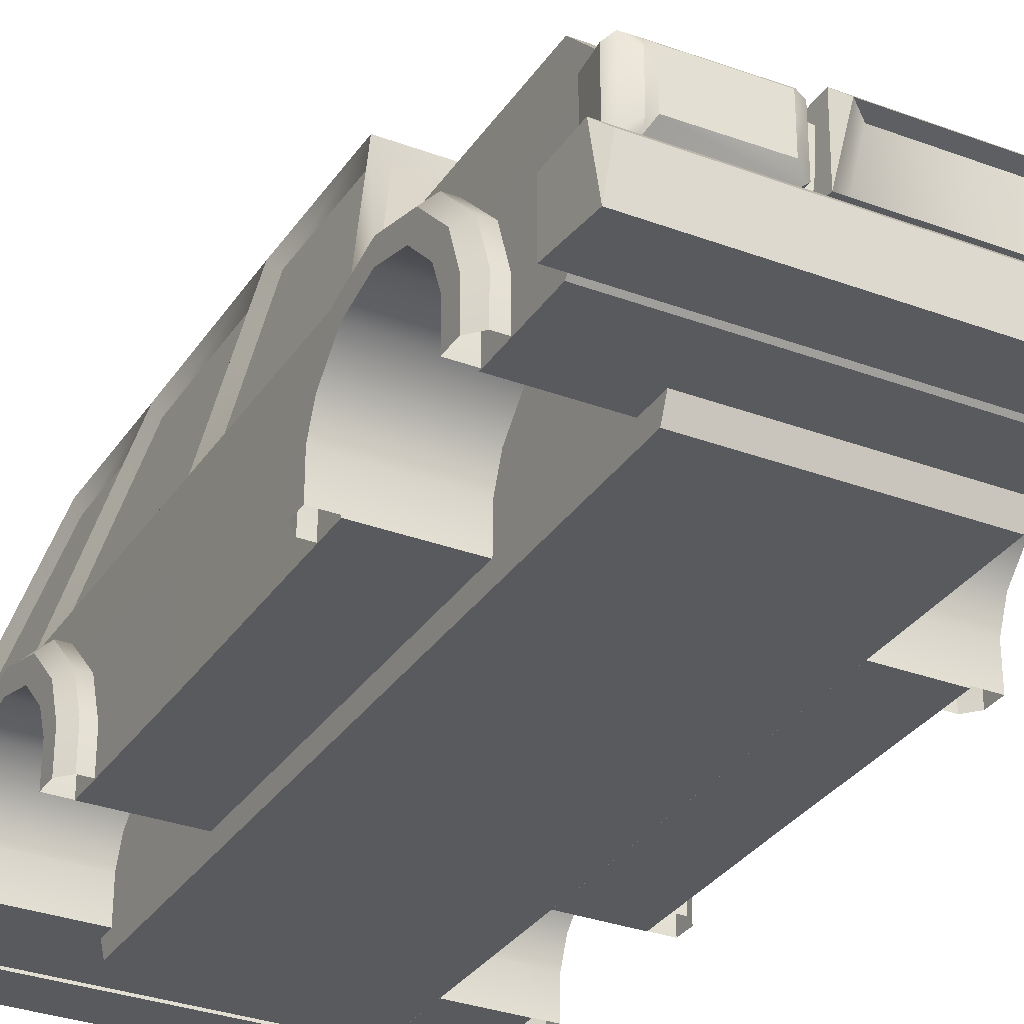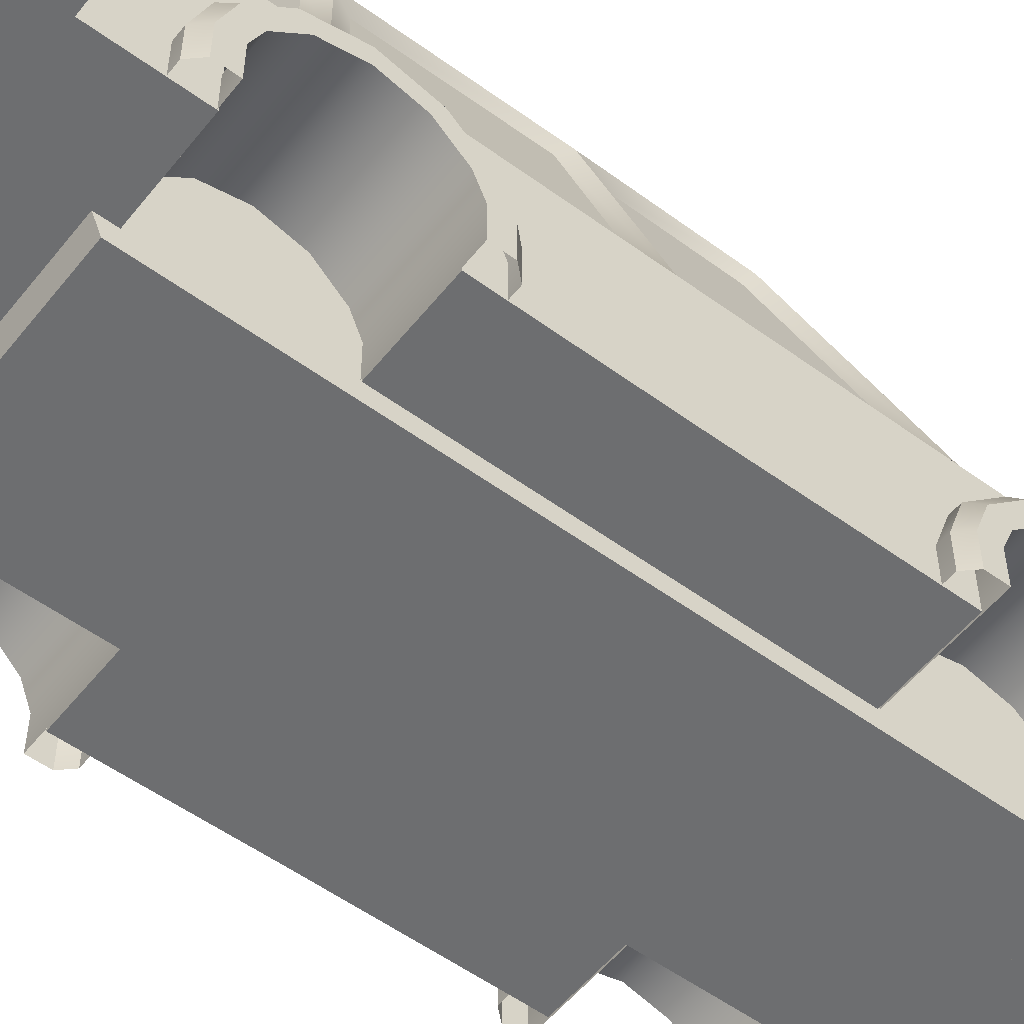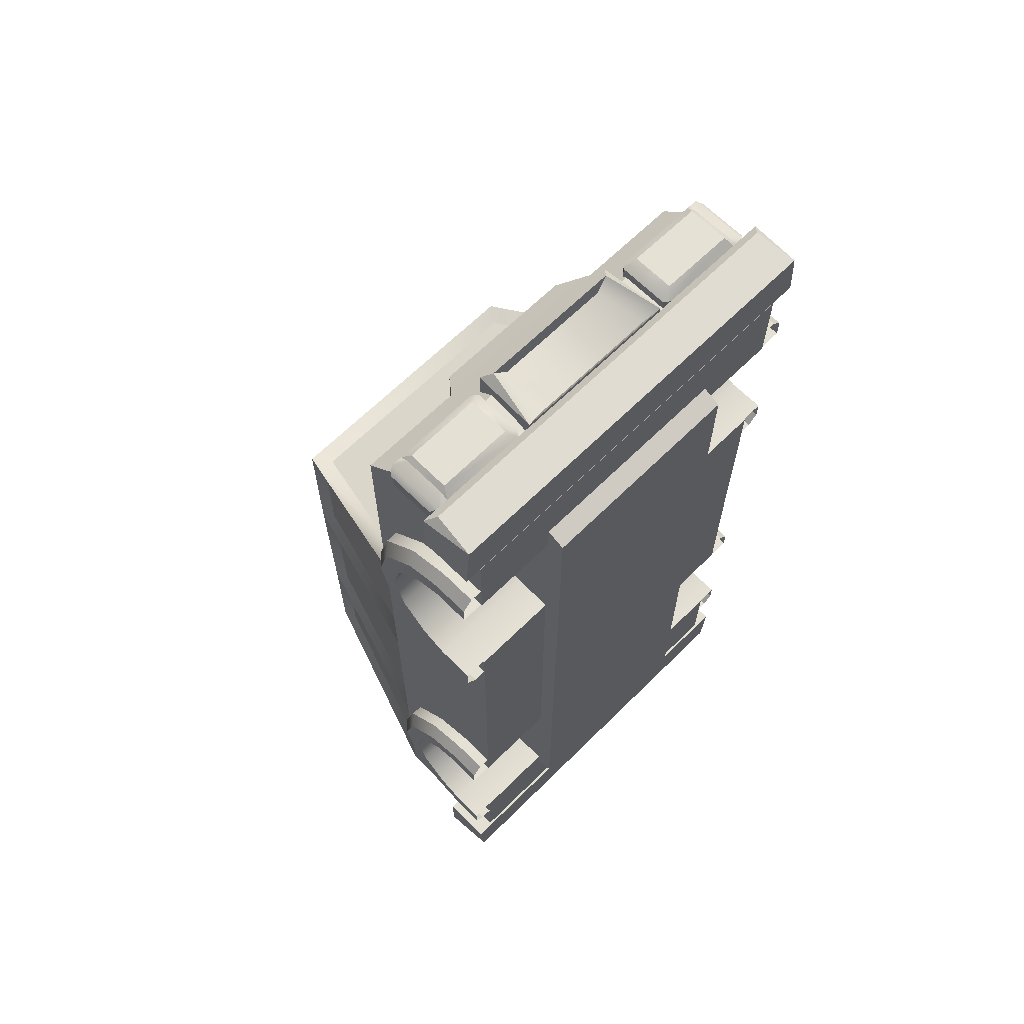
<metadata>
{"format":"obj","ext":"obj","renderer":"f3d","projection":"perspective","resolution":1024,"background":"white","views":[{"elev":-31.5,"azim":-28.0,"up":"+Y"},{"elev":-54.3,"azim":-127.8,"up":"+Y"},{"elev":65.4,"azim":-44.8,"up":"+Z"}]}
</metadata>
<code>
o car_stationwagon_Cube.13728
v 1.505 1.009 1.368
v 1.505 -0.09682 3.208
v 1.505 -0.09682 -3.321
v 1.505 1.009 -3.629
v 1.077 2.462 0.6329
v 1.505 0.2558 3.568
v 1.505 0.3541 -3.629
v 1.077 2.462 -2.936
v 1.505 -0.09682 2.544
v 1.505 -0.09682 1.355
v 1.505 -0.09682 -2.639
v 1.505 -0.09682 -1.448
v 1.505 0.3583 2.544
v 1.505 0.6054 2.39
v 1.505 0.6051 1.51
v 1.505 0.3583 1.355
v 1.505 0.7682 1.974
v 1.505 0.3583 -1.448
v 1.505 0.6094 -1.6
v 1.505 0.3583 -2.639
v 1.505 0.7682 -2.032
v 1.505 0.6014 -2.483
v 1.505 1.009 3.237
v 1.505 0.678 3.568
v 1.505 1.009 -0.2847
v 1.084 2.462 -0.4875
v 1.5 -0.09682 -0.141
v 1.502 0.3583 -0.2001
v 1.504 0.7682 -0.2533
v 1.503 0.6072 -0.2324
v 1.077 2.462 -1.895
v 1.505 1.009 -2.16
v -1.505 1.009 1.368
v -1.505 -0.09682 3.208
v -1.505 -0.09682 -3.321
v -1.505 1.009 -3.629
v -1.077 2.462 0.6329
v -1.505 0.2558 3.568
v -1.505 0.3541 -3.629
v -1.077 2.462 -2.936
v -1.505 -0.09682 2.544
v -1.505 -0.09682 1.355
v -1.505 -0.09682 -2.639
v -1.505 -0.09682 -1.448
v -1.505 0.3583 2.544
v -1.505 0.6054 2.39
v -1.505 0.6051 1.51
v -1.505 0.3583 1.355
v -1.505 0.7682 1.974
v -1.505 0.3583 -1.448
v -1.505 0.6094 -1.6
v -1.505 0.3583 -2.639
v -1.505 0.7682 -2.032
v -1.505 0.6014 -2.483
v -1.505 1.009 3.237
v -1.505 0.678 3.568
v -1.505 1.009 -0.2847
v -1.084 2.462 -0.4875
v -1.5 -0.09682 -0.141
v -1.502 0.3583 -0.2001
v -1.504 0.7682 -0.2533
v -1.503 0.6072 -0.2324
v -1.077 2.462 -1.895
v -1.505 1.009 -2.16
v 1.058 2.317 -1.783
v 1.065 2.317 -0.6041
v 1.41 1.121 -0.437
v 1.411 1.121 -2.001
v 0.9744 2.316 0.6404
v -0.9744 2.316 0.6404
v -1.332 1.102 1.255
v 1.332 1.102 1.255
v -1.332 1.104 -3.519
v -0.9747 2.316 -2.94
v 0.9747 2.316 -2.94
v 1.332 1.104 -3.519
v 1.065 2.317 -0.3352
v 1.058 2.317 0.5493
v 1.411 1.121 1.155
v 1.41 1.121 -0.1681
v 1.058 2.317 -2.85
v 1.058 2.317 -2.054
v 1.411 1.121 -2.272
v 1.411 1.121 -3.422
v -1.058 2.317 -1.783
v -1.411 1.121 -2.001
v -1.41 1.121 -0.437
v -1.065 2.317 -0.6041
v -1.065 2.317 -0.3352
v -1.41 1.121 -0.1681
v -1.411 1.121 1.155
v -1.058 2.317 0.5493
v -1.058 2.317 -2.85
v -1.411 1.121 -3.422
v -1.411 1.121 -2.272
v -1.058 2.317 -2.054
v 1.072 0.1889 1.127
v 1.676 0.1889 1.212
v 1.597 0.1889 1.127
v 1.072 0.1889 2.799
v 1.676 0.1889 2.714
v 1.597 0.1889 2.799
v 1.072 0.508 2.687
v 1.676 0.4655 2.613
v 1.597 0.508 2.687
v 1.072 0.8139 2.381
v 1.676 0.7403 2.339
v 1.597 0.8139 2.381
v 1.072 0.9259 1.963
v 1.676 0.8409 1.963
v 1.597 0.9259 1.963
v 1.072 0.8139 1.545
v 1.676 0.7403 1.588
v 1.597 0.8139 1.545
v 1.072 0.508 1.239
v 1.676 0.4655 1.313
v 1.597 0.508 1.239
v 1.676 0.1889 1.368
v 1.676 0.3878 1.447
v 1.676 0.6058 1.665
v 1.676 0.6856 1.963
v 1.676 0.6058 2.261
v 1.676 0.3878 2.479
v 1.676 0.1889 2.559
v 1.072 -0.09166 1.127
v 1.676 -0.09166 1.212
v 1.597 -0.09166 1.127
v 1.072 -0.09166 2.799
v 1.676 -0.09166 2.714
v 1.597 -0.09166 2.799
v 1.676 -0.09166 1.368
v 1.676 -0.09166 2.559
v -1.072 0.1889 1.127
v -1.676 0.1889 1.212
v -1.597 0.1889 1.127
v -1.072 0.1889 2.799
v -1.676 0.1889 2.714
v -1.597 0.1889 2.799
v -1.072 0.508 2.687
v -1.676 0.4655 2.613
v -1.597 0.508 2.687
v -1.072 0.8139 2.381
v -1.676 0.7403 2.339
v -1.597 0.8139 2.381
v -1.072 0.9259 1.963
v -1.676 0.8409 1.963
v -1.597 0.9259 1.963
v -1.072 0.8139 1.545
v -1.676 0.7403 1.588
v -1.597 0.8139 1.545
v -1.072 0.508 1.239
v -1.676 0.4655 1.313
v -1.597 0.508 1.239
v -1.676 0.1889 1.368
v -1.676 0.3878 1.447
v -1.676 0.6058 1.665
v -1.676 0.6856 1.963
v -1.676 0.6058 2.261
v -1.676 0.3878 2.479
v -1.676 0.1889 2.559
v -1.072 -0.09166 1.127
v -1.676 -0.09166 1.212
v -1.597 -0.09166 1.127
v -1.072 -0.09166 2.799
v -1.676 -0.09166 2.714
v -1.597 -0.09166 2.799
v -1.676 -0.09166 1.368
v -1.676 -0.09166 2.559
v 0.5586 -0.09166 2.559
v -0.5586 -0.09166 2.559
v -0.5586 0.1889 2.559
v 0.5586 0.1889 2.559
v -0.5586 0.3878 2.479
v 0.5586 0.3878 2.479
v -0.5586 0.6058 2.261
v 0.5586 0.6058 2.261
v -0.5586 0.6856 1.963
v 0.5586 0.6856 1.963
v -0.5586 0.6058 1.665
v 0.5586 0.6058 1.665
v -0.5586 0.3878 1.447
v 0.5586 0.3878 1.447
v -0.5586 0.1889 1.368
v 0.5586 0.1889 1.368
v -0.5586 -0.09166 1.368
v 0.5586 -0.09166 1.368
v 1.072 0.1889 -2.885
v 1.676 0.1889 -2.8
v 1.597 0.1889 -2.885
v 1.072 0.1889 -1.214
v 1.676 0.1889 -1.299
v 1.597 0.1889 -1.214
v 1.072 0.508 -1.326
v 1.676 0.4655 -1.399
v 1.597 0.508 -1.326
v 1.072 0.814 -1.632
v 1.676 0.7403 -1.674
v 1.597 0.814 -1.632
v 1.072 0.9259 -2.049
v 1.676 0.8409 -2.049
v 1.597 0.9259 -2.049
v 1.072 0.814 -2.467
v 1.676 0.7403 -2.425
v 1.597 0.814 -2.467
v 1.072 0.508 -2.773
v 1.676 0.4655 -2.7
v 1.597 0.508 -2.773
v 1.676 0.1889 -2.645
v 1.676 0.3878 -2.565
v 1.676 0.6058 -2.347
v 1.676 0.6856 -2.05
v 1.676 0.6058 -1.752
v 1.676 0.3878 -1.534
v 1.676 0.1889 -1.454
v 1.072 -0.09165 -2.885
v 1.676 -0.09165 -2.8
v 1.597 -0.09165 -2.885
v 1.072 -0.09165 -1.214
v 1.676 -0.09165 -1.299
v 1.597 -0.09165 -1.214
v 1.676 -0.09165 -2.645
v 1.676 -0.09165 -1.454
v -1.072 0.1889 -2.885
v -1.676 0.1889 -2.8
v -1.597 0.1889 -2.885
v -1.072 0.1889 -1.214
v -1.676 0.1889 -1.299
v -1.597 0.1889 -1.214
v -1.072 0.508 -1.326
v -1.676 0.4655 -1.399
v -1.597 0.508 -1.326
v -1.072 0.814 -1.632
v -1.676 0.7403 -1.674
v -1.597 0.814 -1.632
v -1.072 0.9259 -2.049
v -1.676 0.8409 -2.049
v -1.597 0.9259 -2.049
v -1.072 0.814 -2.467
v -1.676 0.7403 -2.425
v -1.597 0.814 -2.467
v -1.072 0.508 -2.773
v -1.676 0.4655 -2.7
v -1.597 0.508 -2.773
v -1.676 0.1889 -2.645
v -1.676 0.3878 -2.565
v -1.676 0.6058 -2.347
v -1.676 0.6856 -2.05
v -1.676 0.6058 -1.752
v -1.676 0.3878 -1.534
v -1.676 0.1889 -1.454
v -1.072 -0.09165 -2.885
v -1.676 -0.09165 -2.8
v -1.597 -0.09165 -2.885
v -1.072 -0.09165 -1.214
v -1.676 -0.09165 -1.299
v -1.597 -0.09165 -1.214
v -1.676 -0.09165 -2.645
v -1.676 -0.09165 -1.454
v 0.5587 -0.09165 -1.454
v -0.5586 -0.09165 -1.454
v -0.5586 0.1889 -1.454
v 0.5587 0.1889 -1.454
v -0.5586 0.3878 -1.534
v 0.5587 0.3878 -1.534
v -0.5586 0.6058 -1.752
v 0.5587 0.6058 -1.752
v -0.5586 0.6856 -2.05
v 0.5587 0.6856 -2.05
v -0.5586 0.6058 -2.347
v 0.5587 0.6058 -2.347
v -0.5586 0.3878 -2.565
v 0.5587 0.3878 -2.565
v -0.5586 0.1889 -2.645
v 0.5587 0.1889 -2.645
v -0.5586 -0.09165 -2.645
v 0.5587 -0.09165 -2.645
v -1.656 -0.1169 3.282
v -1.656 0.2868 3.282
v 1.656 -0.1169 3.282
v 1.656 0.2868 3.282
v -1.621 -0.1169 3.69
v -1.585 0.2153 3.726
v -1.656 0.2868 3.654
v 1.621 -0.1169 3.69
v 1.585 0.2153 3.726
v 1.656 0.2868 3.654
v 1.656 -0.1169 -3.314
v 1.656 0.2868 -3.314
v -1.657 -0.1169 -3.314
v -1.657 0.2868 -3.314
v 1.621 -0.1169 -3.722
v 1.585 0.2153 -3.757
v 1.656 0.2868 -3.686
v -1.621 -0.1169 -3.722
v -1.585 0.2153 -3.757
v -1.657 0.2868 -3.686
v -1.429 0.6459 -3.486
v -0.6947 0.6459 -3.486
v -0.6947 0.6459 -3.717
v -0.7611 0.5614 -3.779
v -0.7611 0.7304 -3.779
v -0.7611 0.6459 -3.753
v -1.362 0.7304 -3.779
v -1.362 0.5614 -3.779
v -1.362 0.6459 -3.753
v -1.429 0.6459 -3.717
v -0.7139 0.8412 -3.486
v -0.7139 0.4505 -3.486
v -1.41 0.8412 -3.486
v -1.41 0.4505 -3.486
v -0.714 0.8412 -3.717
v -0.714 0.4506 -3.717
v -1.41 0.8412 -3.717
v -1.41 0.4506 -3.717
v 1.429 0.6459 -3.486
v 0.6947 0.6459 -3.486
v 0.6947 0.6459 -3.717
v 0.7611 0.5614 -3.779
v 0.7611 0.7304 -3.779
v 0.7611 0.6459 -3.753
v 1.362 0.7304 -3.779
v 1.362 0.5614 -3.779
v 1.362 0.6459 -3.753
v 1.429 0.6459 -3.717
v 0.7139 0.8412 -3.486
v 0.7139 0.4505 -3.486
v 1.41 0.8412 -3.486
v 1.41 0.4505 -3.486
v 0.714 0.8412 -3.717
v 0.714 0.4506 -3.717
v 1.41 0.8412 -3.717
v 1.41 0.4506 -3.717
v -0.7115 1.009 1.368
v 0.7115 1.009 1.368
v -0.7115 1.009 3.237
v 0.7115 1.009 3.237
v -0.5515 1.206 1.368
v 0.5515 1.206 1.368
v -0.5515 1.206 3.047
v 0.5515 1.206 3.047
v 0.8275 -0.24 2.716
v 0.8275 -0.24 -2.716
v 0.8275 0.8792 3.195
v -0.8275 -0.24 2.716
v -0.8275 -0.24 -2.716
v 0.8275 0.8792 -3.195
v -0.8275 0.8792 3.195
v -0.8275 0.8792 -3.195
v -0.6885 0.2844 3.282
v -0.6232 0.8007 3.282
v 0.6885 0.2844 3.282
v 0.6232 0.8007 3.282
v -0.6527 0.2844 3.69
v -0.5585 0.7293 3.726
v -0.6232 0.8007 3.654
v 0.6527 0.2844 3.69
v 0.5585 0.7293 3.726
v 0.6232 0.8007 3.654
v 0.4505 0.7064 3.636
v 0.5265 0.3258 3.607
v -0.5265 0.3258 3.607
v -0.4505 0.7064 3.636
v 1.421 0.7435 3.377
v 1.421 0.2865 3.377
v 1.43 0.2865 3.641
v 1.393 0.3551 3.713
v 1.432 0.3551 3.682
v 1.393 0.6749 3.713
v 1.432 0.6749 3.682
v 1.43 0.7435 3.641
v 0.7333 0.3064 3.39
v 1.531 0.3064 3.373
v 0.7333 0.7236 3.39
v 1.531 0.7236 3.373
v 0.8163 0.3551 3.721
v 0.7213 0.3264 3.654
v 0.7653 0.2865 3.653
v 1.519 0.2865 3.638
v 1.563 0.3264 3.592
v 0.8163 0.6749 3.721
v 0.7653 0.7435 3.653
v 0.7213 0.7036 3.654
v 1.563 0.7036 3.592
v 1.519 0.7435 3.638
v -1.421 0.7435 3.377
v -1.421 0.2865 3.377
v -1.43 0.2865 3.641
v -1.393 0.3551 3.713
v -1.432 0.3551 3.682
v -1.393 0.6749 3.713
v -1.432 0.6749 3.682
v -1.43 0.7435 3.641
v -0.7332 0.3064 3.39
v -1.531 0.3064 3.373
v -0.7332 0.7236 3.39
v -1.531 0.7236 3.373
v -0.8162 0.3551 3.721
v -0.7212 0.3264 3.654
v -0.7652 0.2865 3.653
v -1.519 0.2865 3.638
v -1.563 0.3264 3.592
v -0.8162 0.6749 3.721
v -0.7652 0.7435 3.653
v -0.7212 0.7036 3.654
v -1.563 0.7036 3.592
v -1.519 0.7435 3.638
f 65 66 67 68
f 8 40 63 31
f 69 70 71 72
f 26 58 37 5
f 42 59 27 10
f 2 34 41 9
f 7 20 11 3
f 2 9 13 6
f 34 2 6 38
f 30 15 16 28
f 52 43 11 20
f 25 29 21 32
f 48 42 10 16
f 52 20 22 54
f 47 48 16 15
f 63 58 26 31
f 13 45 46 14
f 9 41 45 13
f 43 35 3 11
f 73 74 75 76
f 12 44 50 18
f 54 22 21 53
f 1 23 17
f 3 35 39 7
f 18 50 51 19
f 4 21 22
f 28 27 12 18
f 77 78 79 80
f 25 1 17 29
f 29 17 15 30
f 14 46 49 17
f 17 23 24 14
f 334 336 23 1
f 38 6 24 56
f 21 29 30 19
f 16 10 27 28
f 59 44 12 27
f 7 39 36 4
f 19 30 28 18
f 81 82 83 84
f 4 32 21
f 51 53 21 19
f 14 24 6 13
f 20 7 4 22
f 85 86 87 88
f 39 35 43 52
f 34 38 45 41
f 62 60 48 47
f 57 64 53 61
f 33 49 55
f 36 54 53
f 60 50 44 59
f 89 90 91 92
f 57 61 49 33
f 61 62 47 49
f 49 46 56 55
f 53 51 62 61
f 48 60 59 42
f 51 50 60 62
f 93 94 95 96
f 36 53 64
f 46 45 38 56
f 52 54 36 39
f 17 49 47 15
f 31 26 66 65
f 26 25 67 66
f 25 32 68 67
f 32 31 65 68
f 5 37 70 69
f 37 33 71 70
f 334 1 72
f 1 5 69 72
f 36 40 74 73
f 40 8 75 74
f 8 4 76 75
f 4 36 73 76
f 26 5 78 77
f 5 1 79 78
f 1 25 80 79
f 25 26 77 80
f 8 31 82 81
f 31 32 83 82
f 32 4 84 83
f 4 8 81 84
f 63 64 86 85
f 64 57 87 86
f 57 58 88 87
f 58 63 85 88
f 58 57 90 89
f 57 33 91 90
f 33 37 92 91
f 37 58 89 92
f 40 36 94 93
f 36 64 95 94
f 64 63 96 95
f 63 40 93 96
f 115 117 99 97
f 100 102 105 103
f 103 105 108 106
f 106 108 111 109
f 109 111 114 112
f 112 114 117 115
f 105 102 101 104
f 108 105 104 107
f 111 108 107 110
f 114 111 110 113
f 117 114 113 116
f 99 117 116 98
f 98 116 119 118
f 116 113 120 119
f 113 110 121 120
f 110 107 122 121
f 107 104 123 122
f 104 101 124 123
f 124 101 129 132
f 99 98 126 127
f 98 118 131 126
f 102 100 128 130
f 97 99 127 125
f 101 102 130 129
f 151 133 135 153
f 136 139 141 138
f 139 142 144 141
f 142 145 147 144
f 145 148 150 147
f 148 151 153 150
f 141 140 137 138
f 144 143 140 141
f 147 146 143 144
f 150 149 146 147
f 153 152 149 150
f 135 134 152 153
f 134 154 155 152
f 152 155 156 149
f 149 156 157 146
f 146 157 158 143
f 143 158 159 140
f 140 159 160 137
f 137 160 168 165
f 134 135 163 162
f 154 134 162 167
f 136 138 166 164
f 135 133 161 163
f 138 137 165 166
f 169 172 124 132
f 172 174 123 124
f 174 176 122 123
f 176 178 121 122
f 178 180 120 121
f 180 182 119 120
f 182 184 118 119
f 184 186 131 118
f 154 167 185 183
f 155 154 183 181
f 156 155 181 179
f 157 156 179 177
f 158 157 177 175
f 159 158 175 173
f 160 159 173 171
f 168 160 171 170
f 205 207 189 187
f 190 192 195 193
f 193 195 198 196
f 196 198 201 199
f 199 201 204 202
f 202 204 207 205
f 195 192 191 194
f 198 195 194 197
f 201 198 197 200
f 204 201 200 203
f 207 204 203 206
f 189 207 206 188
f 188 206 209 208
f 206 203 210 209
f 203 200 211 210
f 200 197 212 211
f 197 194 213 212
f 194 191 214 213
f 214 191 219 222
f 189 188 216 217
f 188 208 221 216
f 192 190 218 220
f 187 189 217 215
f 191 192 220 219
f 241 223 225 243
f 226 229 231 228
f 229 232 234 231
f 232 235 237 234
f 235 238 240 237
f 238 241 243 240
f 231 230 227 228
f 234 233 230 231
f 237 236 233 234
f 240 239 236 237
f 243 242 239 240
f 225 224 242 243
f 224 244 245 242
f 242 245 246 239
f 239 246 247 236
f 236 247 248 233
f 233 248 249 230
f 230 249 250 227
f 227 250 258 255
f 224 225 253 252
f 244 224 252 257
f 226 228 256 254
f 225 223 251 253
f 228 227 255 256
f 259 262 214 222
f 262 264 213 214
f 264 266 212 213
f 266 268 211 212
f 268 270 210 211
f 270 272 209 210
f 272 274 208 209
f 274 276 221 208
f 244 257 275 273
f 245 244 273 271
f 246 245 271 269
f 247 246 269 267
f 248 247 267 265
f 249 248 265 263
f 250 249 263 261
f 258 250 261 260
f 284 285 282 281
f 277 278 280 279
f 280 278 283 286
f 281 283 278 277
f 279 280 286 284
f 281 282 283
f 285 284 286
f 286 283 282 285
f 277 279 284 281
f 294 295 292 291
f 287 288 290 289
f 290 288 293 296
f 291 293 288 287
f 289 290 296 294
f 291 292 293
f 295 294 296
f 296 293 292 295
f 287 289 294 291
f 312 299 298 308
f 303 306 313
f 299 311 307 298
f 299 312 300
f 313 311 301 303
f 304 314 306
f 312 314 304 300
f 311 299 301
f 297 309 313 306
f 304 306 305
f 305 306 303
f 299 300 302
f 299 302 301
f 314 312 308 310
f 303 301 302 305
f 310 297 306 314
f 305 302 300 304
f 311 313 309 307
f 330 326 316 317
f 321 331 324
f 317 316 325 329
f 317 318 330
f 331 321 319 329
f 322 324 332
f 330 318 322 332
f 329 319 317
f 315 324 331 327
f 322 323 324
f 323 321 324
f 317 320 318
f 317 319 320
f 332 328 326 330
f 321 323 320 319
f 328 332 324 315
f 323 322 318 320
f 329 325 327 331
f 33 55 335 333
f 335 336 340 339
f 56 24 336 335
f 337 339 340 338
f 334 333 337 338
f 333 335 339 337
f 336 334 338 340
f 33 333 71
f 333 334 72 71
f 55 56 335
f 23 336 24
f 345 348 346 342
f 344 345 342 341
f 341 343 347 344
f 344 347 348 345
f 342 346 343 341
f 357 354 362 359
f 349 350 352 351
f 352 350 355 358
f 353 355 350 349
f 351 352 358 356
f 353 354 355
f 357 356 358
f 358 355 354 357
f 349 351 356 353
f 360 359 362 361
f 354 353 361 362
f 356 357 359 360
f 353 356 360 361
f 378 365 364 372
f 380 368 370 381
f 365 377 371 364
f 382 376 375 380
f 378 379 383 384
f 368 380 375 366
f 377 365 366 375
f 363 373 381 370
f 369 370 368
f 365 367 366
f 383 379 372 374
f 368 366 367 369
f 374 363 370 384
f 375 376 377
f 380 381 382
f 372 379 378
f 376 371 377
f 381 373 382
f 374 384 383
f 376 382 373 371
f 400 394 386 387
f 402 403 392 390
f 387 386 393 399
f 404 402 397 398
f 400 387 389
f 390 388 397 402
f 399 397 388 387
f 385 392 403 395
f 391 390 392
f 387 388 389
f 405 396 394 401
f 390 391 389 388
f 396 406 392 385
f 397 399 398
f 402 404 403
f 394 400 401
f 398 399 393
f 403 404 395
f 396 405 406
f 398 393 395 404
f 369 384 370
f 401 400 406 405
f 378 384 369 367
f 365 378 367
f 406 400 389 391
f 392 406 391
f 396 385 386 394
f 374 372 364 363

</code>
